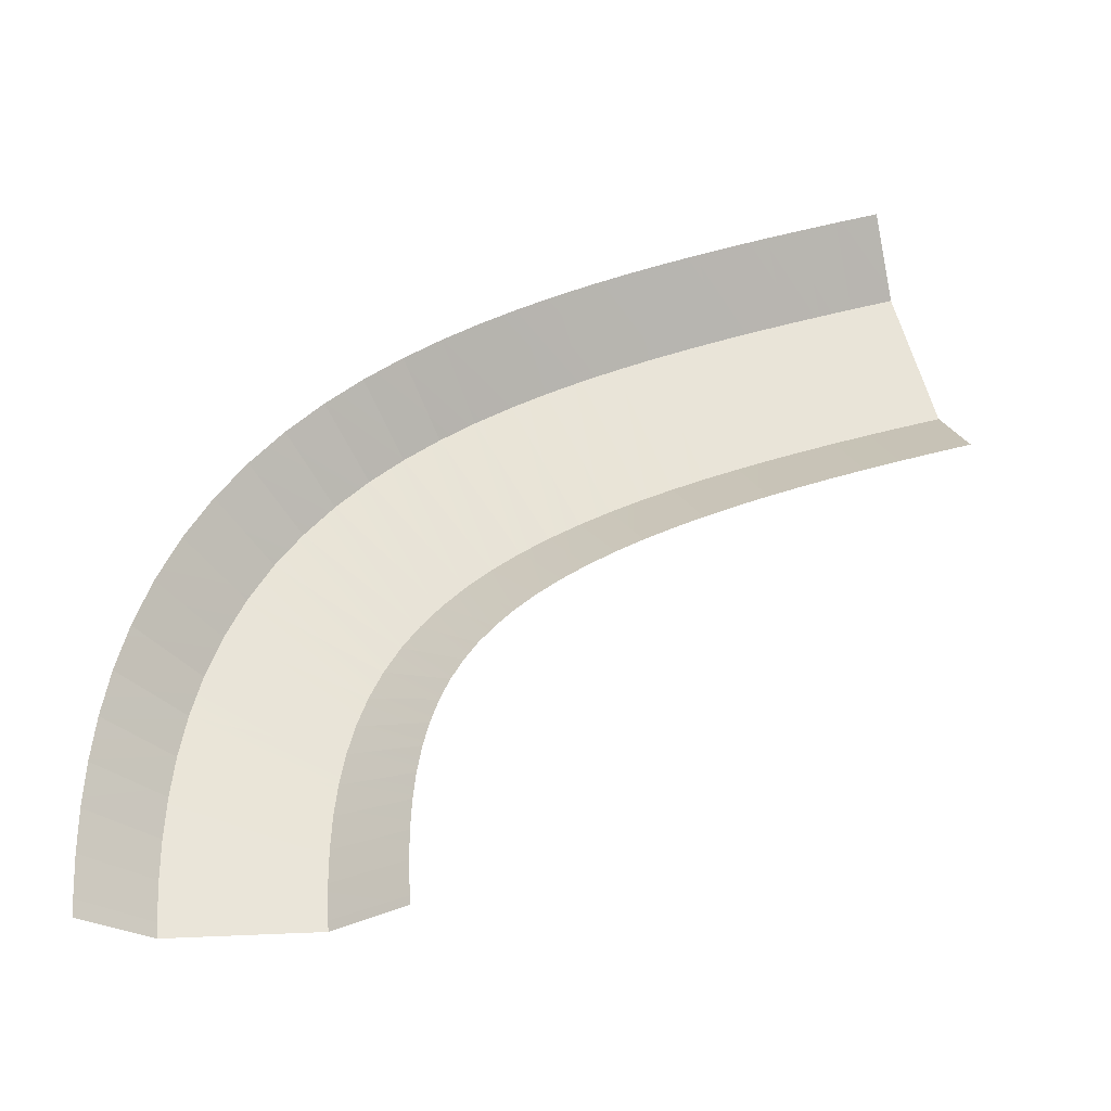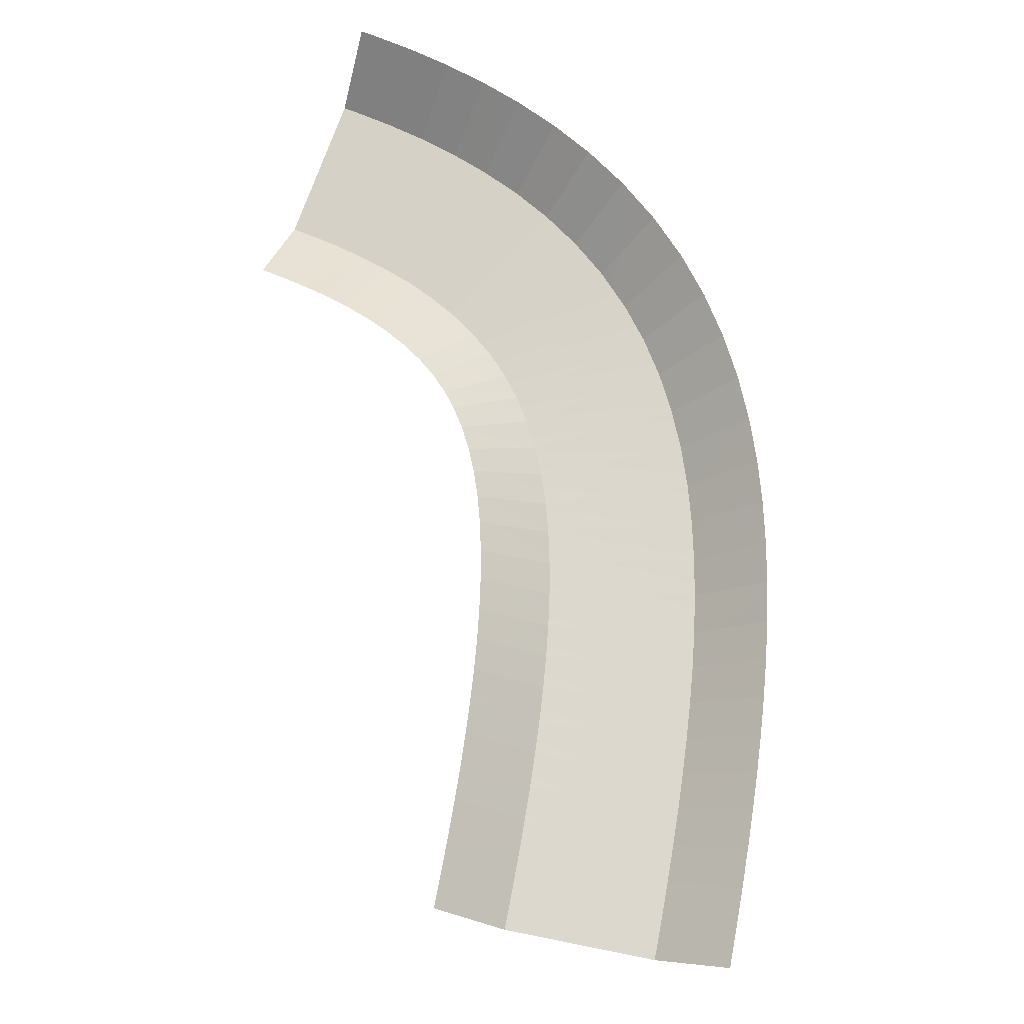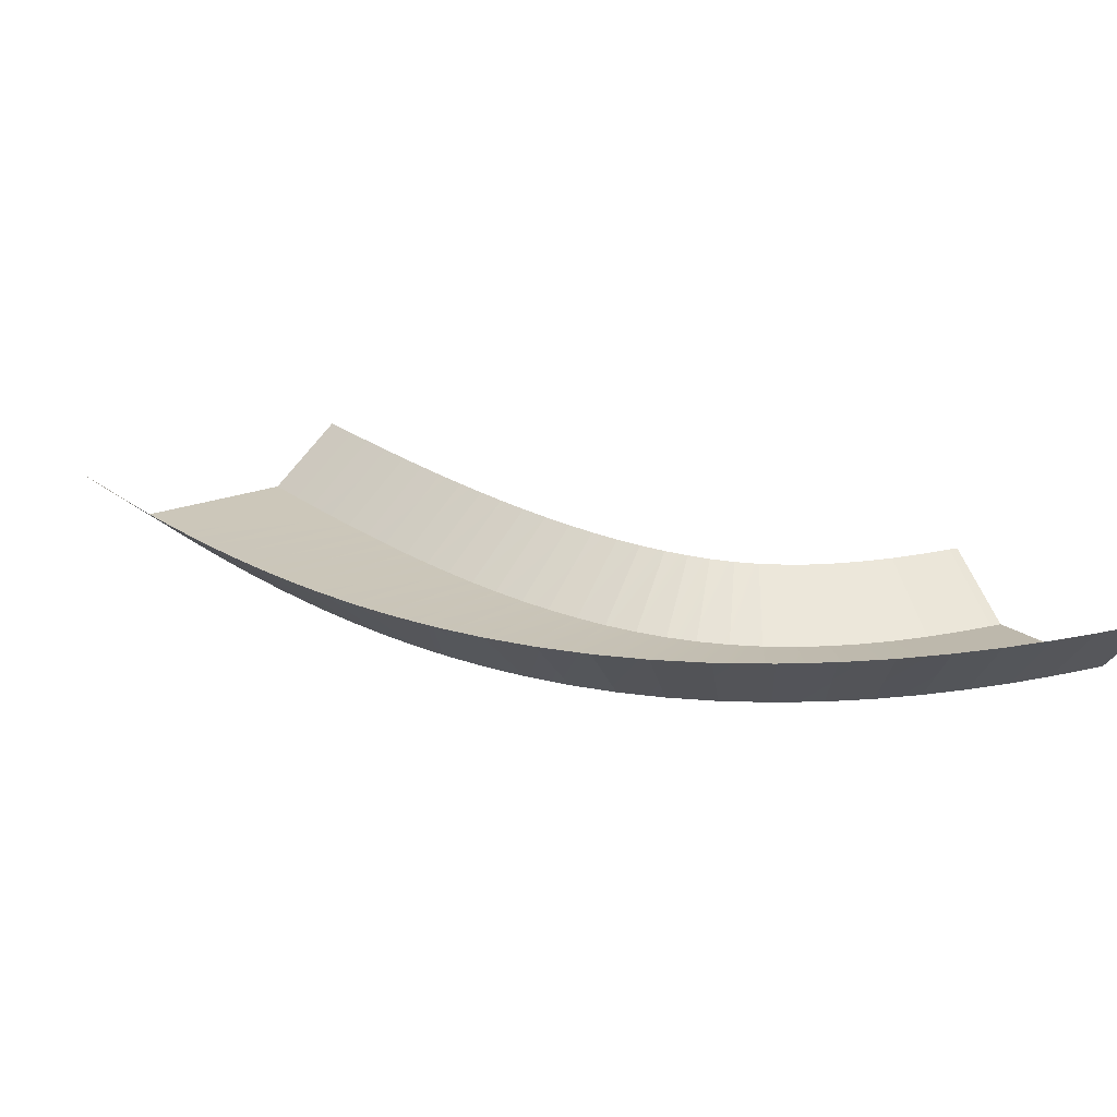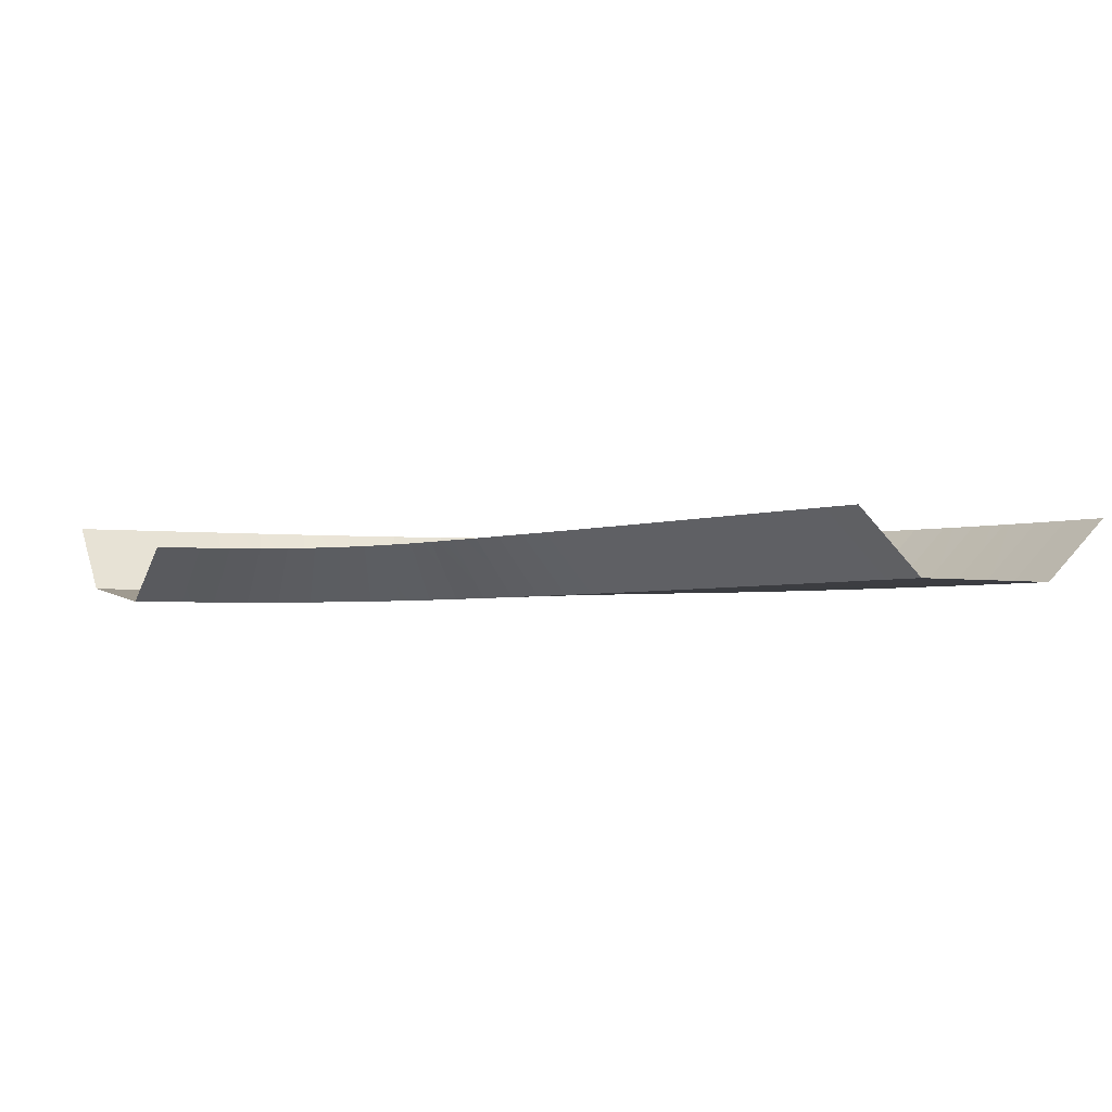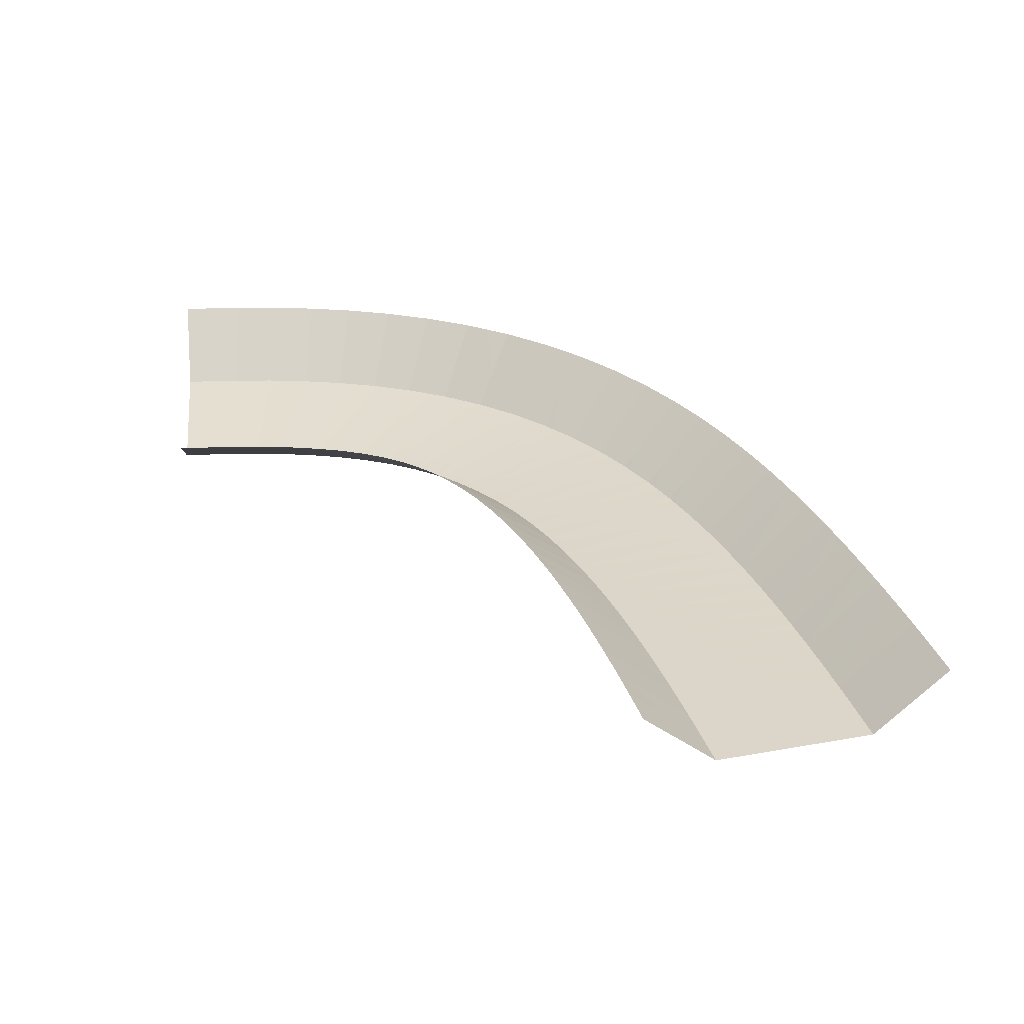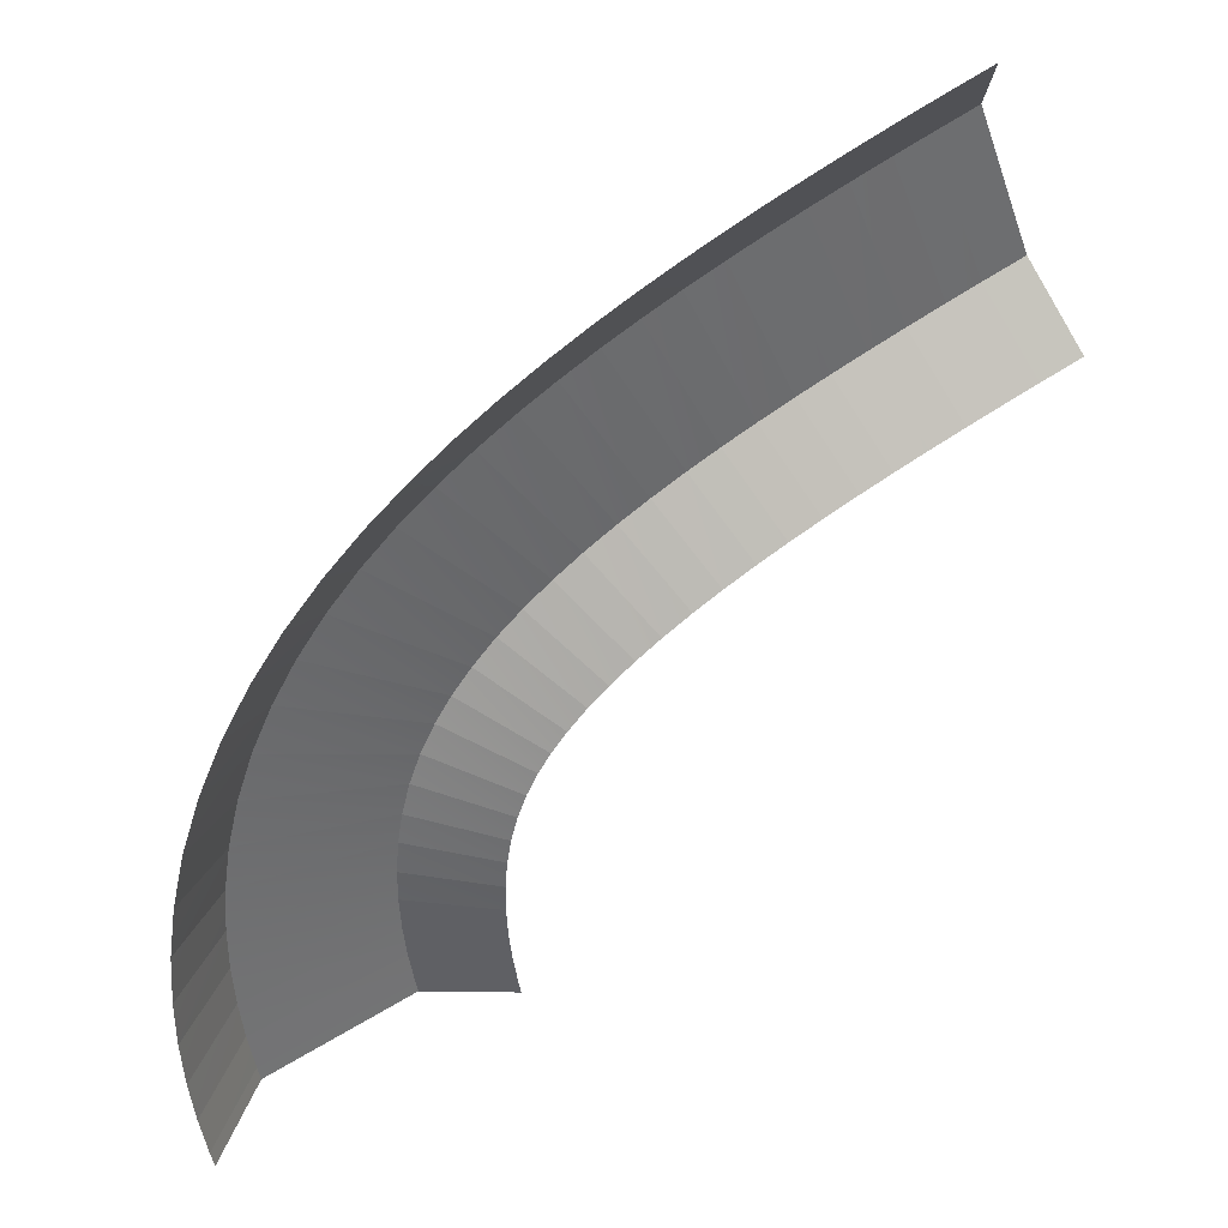
<metadata>
{"format":"obj","ext":"obj","renderer":"f3d","projection":"perspective","resolution":1024,"background":"white","views":[{"elev":60.1,"azim":-173.9,"up":"+Y"},{"elev":72.2,"azim":-58.2,"up":"+Y"},{"elev":21.3,"azim":75.5,"up":"+Y"},{"elev":-2.9,"azim":-104.6,"up":"+Y"},{"elev":30.1,"azim":-84.5,"up":"+Y"},{"elev":37.5,"azim":156.6,"up":"+Z"}]}
</metadata>
<code>
g Track2_trackCollider_0_2
v 39.37 -0.001999 11.74
v 37.4 -0.0001083 12.49
v 38.66 -3 15.87
v 40.67 -3.001 15.1
v 42.65 0.0001083 26.55
v 44.78 0.001999 25.73
v 41.39 -3 23.17
v 43.48 -2.999 22.37
v 40.67 -3.001 15.1
v 38.66 -3 15.87
v 41.39 -3 23.17
v 43.48 -2.999 22.37
v 40.9 -0.006236 11.14
v 39.37 -0.001999 11.74
v 40.67 -3.001 15.1
v 42.24 -3.003 14.48
v 44.78 0.001999 25.73
v 46.46 0.006236 25.07
v 43.48 -2.999 22.37
v 45.13 -2.997 21.73
v 42.24 -3.003 14.48
v 40.67 -3.001 15.1
v 43.48 -2.999 22.37
v 45.13 -2.997 21.73
v 42.61 -0.01389 10.45
v 40.9 -0.006236 11.14
v 42.24 -3.003 14.48
v 43.98 -3.007 13.78
v 46.46 0.006236 25.07
v 48.31 0.01389 24.32
v 45.13 -2.997 21.73
v 46.95 -2.993 21
v 43.98 -3.007 13.78
v 42.24 -3.003 14.48
v 45.13 -2.997 21.73
v 46.95 -2.993 21
v 44.24 -0.02439 9.767
v 42.61 -0.01389 10.45
v 43.98 -3.007 13.78
v 45.66 -3.013 13.09
v 48.31 0.01389 24.32
v 50.12 0.02439 23.57
v 46.95 -2.993 21
v 48.72 -2.987 20.26
v 45.66 -3.013 13.09
v 43.98 -3.007 13.78
v 46.95 -2.993 21
v 48.72 -2.987 20.26
v 45.8 -0.03756 9.091
v 44.24 -0.02439 9.767
v 45.66 -3.013 13.09
v 47.28 -3.019 12.39
v 50.12 0.02439 23.57
v 51.87 0.03756 22.81
v 48.72 -2.987 20.26
v 50.43 -2.98 19.52
v 47.28 -3.019 12.39
v 45.66 -3.013 13.09
v 48.72 -2.987 20.26
v 50.43 -2.98 19.52
v 47.28 -0.05326 8.422
v 45.8 -0.03756 9.091
v 47.28 -3.019 12.39
v 48.82 -3.028 11.7
v 51.87 0.03756 22.81
v 53.59 0.05326 22.03
v 50.43 -2.98 19.52
v 52.1 -2.972 18.78
v 48.82 -3.028 11.7
v 47.28 -3.019 12.39
v 50.43 -2.98 19.52
v 52.1 -2.972 18.78
v 48.88 -0.07358 7.667
v 47.28 -0.05326 8.422
v 48.82 -3.028 11.7
v 50.49 -3.038 10.92
v 53.59 0.05326 22.03
v 55.45 0.07358 21.15
v 52.1 -2.972 18.78
v 53.9 -2.962 17.93
v 50.49 -3.038 10.92
v 48.82 -3.028 11.7
v 52.1 -2.972 18.78
v 53.9 -2.962 17.93
v 50.37 -0.09661 6.92
v 48.88 -0.07358 7.667
v 50.49 -3.038 10.92
v 52.06 -3.05 10.14
v 55.45 0.07358 21.15
v 57.25 0.09661 20.25
v 53.9 -2.962 17.93
v 55.64 -2.949 17.07
v 52.06 -3.05 10.14
v 50.49 -3.038 10.92
v 53.9 -2.962 17.93
v 55.64 -2.949 17.07
v 51.75 -0.1223 6.183
v 50.37 -0.09661 6.92
v 52.06 -3.05 10.14
v 53.55 -3.063 9.358
v 57.25 0.09661 20.25
v 59 0.1223 19.31
v 55.64 -2.949 17.07
v 57.32 -2.936 16.18
v 53.55 -3.063 9.358
v 52.06 -3.05 10.14
v 55.64 -2.949 17.07
v 57.32 -2.936 16.18
v 53.2 -0.1531 5.357
v 51.75 -0.1223 6.183
v 53.55 -3.063 9.358
v 55.11 -3.079 8.48
v 59 0.1223 19.31
v 60.86 0.1531 18.25
v 57.32 -2.936 16.18
v 59.1 -2.919 15.18
v 55.11 -3.079 8.48
v 53.55 -3.063 9.358
v 57.32 -2.936 16.18
v 59.1 -2.919 15.18
v 54.51 -0.187 4.552
v 53.2 -0.1531 5.357
v 55.11 -3.079 8.48
v 56.55 -3.096 7.602
v 60.86 0.1531 18.25
v 62.67 0.187 17.13
v 59.1 -2.919 15.18
v 60.8 -2.901 14.14
v 56.55 -3.096 7.602
v 55.11 -3.079 8.48
v 59.1 -2.919 15.18
v 60.8 -2.901 14.14
v 55.83 -0.2265 3.658
v 54.51 -0.187 4.552
v 56.55 -3.096 7.602
v 58.03 -3.116 6.619
v 62.67 0.187 17.13
v 64.54 0.2265 15.85
v 60.8 -2.901 14.14
v 62.56 -2.88 12.96
v 58.03 -3.116 6.619
v 56.55 -3.096 7.602
v 60.8 -2.901 14.14
v 62.56 -2.88 12.96
v 56.98 -0.2696 2.796
v 55.83 -0.2265 3.658
v 58.03 -3.116 6.619
v 59.35 -3.137 5.637
v 64.54 0.2265 15.85
v 66.35 0.2696 14.49
v 62.56 -2.88 12.96
v 64.23 -2.857 11.72
v 59.35 -3.137 5.637
v 58.03 -3.116 6.619
v 62.56 -2.88 12.96
v 64.23 -2.857 11.72
v 58.1 -0.3187 1.846
v 56.98 -0.2696 2.796
v 59.35 -3.137 5.637
v 60.67 -3.162 4.541
v 66.35 0.2696 14.49
v 68.18 0.3187 12.93
v 64.23 -2.857 11.72
v 65.91 -2.83 10.31
v 60.67 -3.162 4.541
v 59.35 -3.137 5.637
v 64.23 -2.857 11.72
v 65.91 -2.83 10.31
v 59.03 -0.3718 0.9456
v 58.1 -0.3187 1.846
v 60.67 -3.162 4.541
v 61.81 -3.188 3.448
v 68.18 0.3187 12.93
v 69.9 0.3718 11.24
v 65.91 -2.83 10.31
v 67.47 -2.801 8.802
v 61.81 -3.188 3.448
v 60.67 -3.162 4.541
v 65.91 -2.83 10.31
v 67.47 -2.801 8.802
v 59.91 -0.4305 -0.04427
v 59.03 -0.3718 0.9456
v 61.81 -3.188 3.448
v 62.91 -3.217 2.23
v 69.9 0.3718 11.24
v 71.58 0.4305 9.322
v 67.47 -2.801 8.802
v 68.98 -2.769 7.101
v 62.91 -3.217 2.23
v 61.81 -3.188 3.448
v 67.47 -2.801 8.802
v 68.98 -2.769 7.101
v 60.61 -0.4914 -1.001
v 59.91 -0.4305 -0.04427
v 62.91 -3.217 2.23
v 63.83 -3.247 1.001
v 71.58 0.4305 9.322
v 73.08 0.4914 7.26
v 68.98 -2.769 7.101
v 70.31 -2.736 5.297
v 63.83 -3.247 1.001
v 62.91 -3.217 2.23
v 68.98 -2.769 7.101
v 70.31 -2.736 5.297
v 61.17 -0.5532 -1.931
v 60.61 -0.4914 -1.001
v 63.83 -3.247 1.001
v 64.59 -3.278 -0.243
v 73.08 0.4914 7.26
v 74.39 0.5532 5.061
v 70.31 -2.736 5.297
v 71.46 -2.702 3.393
v 64.59 -3.278 -0.243
v 63.83 -3.247 1.001
v 70.31 -2.736 5.297
v 71.46 -2.702 3.393
v 61.68 -0.6155 -3.006
v 61.17 -0.5532 -1.931
v 64.59 -3.278 -0.243
v 65.27 -3.308 -1.653
v 74.39 0.5532 5.061
v 75.52 0.6155 2.638
v 71.46 -2.702 3.393
v 72.46 -2.668 1.282
v 65.27 -3.308 -1.653
v 64.59 -3.278 -0.243
v 71.46 -2.702 3.393
v 72.46 -2.668 1.282
v 62.07 -0.6742 -4.113
v 61.68 -0.6155 -3.006
v 65.27 -3.308 -1.653
v 65.79 -3.337 -3.113
v 75.52 0.6155 2.638
v 76.39 0.6742 0.1091
v 72.46 -2.668 1.282
v 73.24 -2.636 -0.9176
v 65.79 -3.337 -3.113
v 65.27 -3.308 -1.653
v 72.46 -2.668 1.282
v 73.24 -2.636 -0.9176
v 62.37 -0.7257 -5.336
v 62.07 -0.6742 -4.113
v 65.79 -3.337 -3.113
v 66.19 -3.362 -4.67
v 76.39 0.6742 0.1091
v 77.01 0.7257 -2.453
v 73.24 -2.636 -0.9176
v 73.8 -2.607 -3.17
v 66.19 -3.362 -4.67
v 65.79 -3.337 -3.113
v 73.24 -2.636 -0.9176
v 73.8 -2.607 -3.17
v 62.55 -0.768 -6.535
v 62.37 -0.7257 -5.336
v 66.19 -3.362 -4.67
v 66.42 -3.383 -6.183
v 77.01 0.7257 -2.453
v 77.38 0.768 -4.916
v 73.8 -2.607 -3.17
v 74.14 -2.584 -5.341
v 66.42 -3.383 -6.183
v 66.19 -3.362 -4.67
v 73.8 -2.607 -3.17
v 74.14 -2.584 -5.341
v 62.65 -0.8021 -7.907
v 62.55 -0.768 -6.535
v 66.42 -3.383 -6.183
v 66.55 -3.399 -7.823
v 77.38 0.768 -4.916
v 77.55 0.8021 -7.368
v 74.14 -2.584 -5.341
v 74.3 -2.565 -7.543
v 66.55 -3.399 -7.823
v 66.42 -3.383 -6.183
v 74.14 -2.584 -5.341
v 74.3 -2.565 -7.543
v 62.65 -0.8277 -9.259
v 62.65 -0.8021 -7.907
v 66.55 -3.399 -7.823
v 66.56 -3.412 -9.418
v 77.55 0.8021 -7.368
v 77.55 0.8277 -9.701
v 74.3 -2.565 -7.543
v 74.31 -2.551 -9.648
v 66.56 -3.412 -9.418
v 66.55 -3.399 -7.823
v 74.3 -2.565 -7.543
v 74.31 -2.551 -9.648
v 62.56 -0.8462 -10.78
v 62.65 -0.8277 -9.259
v 66.56 -3.412 -9.418
v 66.46 -3.421 -11.14
v 77.55 0.8277 -9.701
v 77.41 0.8462 -12.03
v 74.31 -2.551 -9.648
v 74.18 -2.541 -11.79
v 66.46 -3.421 -11.14
v 66.56 -3.412 -9.418
v 74.31 -2.551 -9.648
v 74.18 -2.541 -11.79
v 62.4 -0.8576 -12.26
v 62.56 -0.8462 -10.78
v 66.46 -3.421 -11.14
v 66.28 -3.426 -12.8
v 77.41 0.8462 -12.03
v 77.17 0.8576 -14.24
v 74.18 -2.541 -11.79
v 73.96 -2.534 -13.83
v 66.28 -3.426 -12.8
v 66.46 -3.421 -11.14
v 74.18 -2.541 -11.79
v 73.96 -2.534 -13.83
v 62.13 -0.8626 -13.97
v 62.4 -0.8576 -12.26
v 66.28 -3.426 -12.8
v 66 -3.429 -14.62
v 77.17 0.8576 -14.24
v 76.83 0.8626 -16.38
v 73.96 -2.534 -13.83
v 73.64 -2.532 -15.87
v 66 -3.429 -14.62
v 66.28 -3.426 -12.8
v 73.96 -2.534 -13.83
v 73.64 -2.532 -15.87
v 62.05 -0.8632 -14.41
v 62.13 -0.8626 -13.97
v 66 -3.429 -14.62
v 65.9 -3.429 -15.16
v 76.83 0.8626 -16.38
v 76.67 0.8632 -17.26
v 73.64 -2.532 -15.87
v 73.5 -2.531 -16.64
v 65.9 -3.429 -15.16
v 66 -3.429 -14.62
v 73.64 -2.532 -15.87
v 73.5 -2.531 -16.64
g Track Texture
f 2 1 3
f 3 1 4
f 6 5 7
f 6 7 8
f 10 9 11
f 11 9 12
f 14 13 15
f 15 13 16
f 18 17 19
f 18 19 20
f 22 21 23
f 23 21 24
f 26 25 27
f 27 25 28
f 30 29 31
f 30 31 32
f 34 33 35
f 35 33 36
f 38 37 39
f 39 37 40
f 42 41 43
f 42 43 44
f 46 45 47
f 47 45 48
f 50 49 51
f 51 49 52
f 54 53 55
f 54 55 56
f 58 57 59
f 59 57 60
f 62 61 63
f 63 61 64
f 66 65 67
f 66 67 68
f 70 69 71
f 71 69 72
f 74 73 75
f 75 73 76
f 78 77 79
f 78 79 80
f 82 81 83
f 83 81 84
f 86 85 87
f 87 85 88
f 90 89 91
f 90 91 92
f 94 93 95
f 95 93 96
f 98 97 99
f 99 97 100
f 102 101 103
f 102 103 104
f 106 105 107
f 107 105 108
f 110 109 111
f 111 109 112
f 114 113 115
f 114 115 116
f 118 117 119
f 119 117 120
f 122 121 123
f 123 121 124
f 126 125 127
f 126 127 128
f 130 129 131
f 131 129 132
f 134 133 135
f 135 133 136
f 138 137 139
f 138 139 140
f 142 141 143
f 143 141 144
f 146 145 147
f 147 145 148
f 150 149 151
f 150 151 152
f 154 153 155
f 155 153 156
f 158 157 159
f 159 157 160
f 162 161 163
f 162 163 164
f 166 165 167
f 167 165 168
f 170 169 171
f 171 169 172
f 174 173 175
f 174 175 176
f 178 177 179
f 179 177 180
f 182 181 183
f 183 181 184
f 186 185 187
f 186 187 188
f 190 189 191
f 191 189 192
f 194 193 195
f 195 193 196
f 198 197 199
f 198 199 200
f 202 201 203
f 203 201 204
f 206 205 207
f 207 205 208
f 210 209 211
f 210 211 212
f 214 213 215
f 215 213 216
f 218 217 219
f 219 217 220
f 222 221 223
f 222 223 224
f 226 225 227
f 227 225 228
f 230 229 231
f 231 229 232
f 234 233 235
f 234 235 236
f 238 237 239
f 239 237 240
f 242 241 243
f 243 241 244
f 246 245 247
f 246 247 248
f 250 249 251
f 251 249 252
f 254 253 255
f 255 253 256
f 258 257 259
f 258 259 260
f 262 261 263
f 263 261 264
f 266 265 267
f 267 265 268
f 270 269 271
f 270 271 272
f 274 273 275
f 275 273 276
f 278 277 279
f 279 277 280
f 282 281 283
f 282 283 284
f 286 285 287
f 287 285 288
f 290 289 291
f 291 289 292
f 294 293 295
f 294 295 296
f 298 297 299
f 299 297 300
f 302 301 303
f 303 301 304
f 306 305 307
f 306 307 308
f 310 309 311
f 311 309 312
f 314 313 315
f 315 313 316
f 318 317 319
f 318 319 320
f 322 321 323
f 323 321 324
f 326 325 327
f 327 325 328
f 330 329 331
f 330 331 332
f 334 333 335
f 335 333 336

</code>
